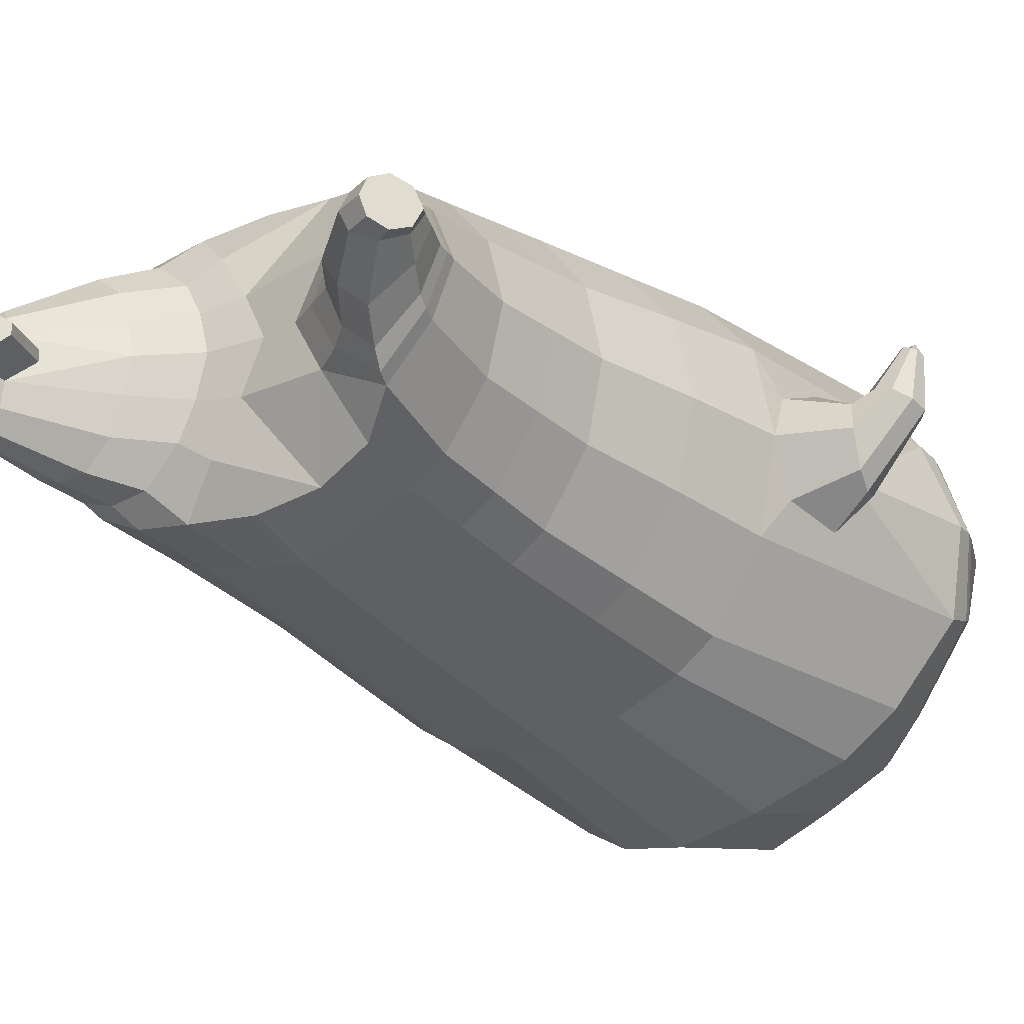
<metadata>
{"format":"obj","ext":"obj","renderer":"f3d","projection":"perspective","resolution":1024,"background":"white","views":[{"elev":-25.6,"azim":-139.2,"up":"+Z"}]}
</metadata>
<code>
o korok
v 0 -0.7805 0.2641
v 0 0.7717 0.269
v -0.2311 -0.8081 0.2244
v -0.2624 0.7767 0.222
v -0.3009 -0.817 0.193
v -0.3536 0.8315 0.169
v -0.3891 -0.8294 0.1267
v -0.4419 0.8214 0.07616
v -0.4275 -0.8339 0.01988
v -0.48 0.8113 -0.02593
v -0.3959 -0.8379 -0.09236
v -0.4419 0.8214 -0.128
v -0.304 -0.8297 -0.1922
v -0.3536 0.8315 -0.2209
v -0.235 -0.8199 -0.2522
v -0.2624 0.7766 -0.2738
v -0 -0.7904 -0.3761
v -0 0.7717 -0.3208
v 0 0.6573 0.3169
v -0.2452 0.657 0.2536
v -0.3246 0.6567 0.2165
v -0.4157 0.6565 0.1053
v -0.45 0.6564 -0.02593
v -0.4157 0.6565 -0.1571
v -0.3246 0.6567 -0.2683
v -0.2452 0.657 -0.3055
v -0 0.6573 -0.3687
v 0 0.3978 0.3741
v -0.2452 0.3969 0.3043
v -0.3182 0.3964 0.2605
v -0.4157 0.3958 0.1291
v -0.45 0.3956 -0.02593
v -0.4157 0.3958 -0.1809
v -0.3182 0.3964 -0.3123
v -0.2452 0.3969 -0.3562
v -0 0.3978 -0.4309
v 0 -0.022 0.4391
v -0.2724 -0.02301 0.35
v -0.3536 -0.02721 0.2958
v -0.5043 -0.03419 -0.02593
v -0.3536 -0.03037 -0.381
v -0.2724 -0.02635 -0.4349
v -0 -0.0222 -0.521
v -0.161 -0.8355 0.1448
v -0.09506 -0.8277 0.000554
v -0.1654 -0.8307 -0.1416
v 0 -0.4812 0.4512
v -0.2724 -0.5567 0.3721
v -0.3536 -0.5772 0.3237
v -0.5225 -0.626 -0.003311
v -0.3986 -0.5456 -0.3784
v -0.3147 -0.4892 -0.4784
v -0 -0.3828 -0.6079
v 0 -0.6669 0.3703
v -0.2586 -0.661 0.3449
v -0.3356 -0.6669 0.3032
v -0.4487 -0.6863 0.169
v -0.4945 -0.7099 0.00819
v -0.4668 -0.7224 -0.1555
v -0.3365 -0.7298 -0.3167
v -0.2594 -0.7299 -0.3979
v -0 -0.725 -0.5058
v 0 -0.6189 0.4037
v -0.2656 -0.6219 0.3629
v -0.3447 -0.6276 0.3172
v -0.4604 -0.6481 0.1736
v -0.5122 -0.6729 0.002394
v -0.4824 -0.6868 -0.1726
v -0.3447 -0.6962 -0.3429
v -0.2656 -0.695 -0.4265
v -0 -0.6858 -0.5344
v -0.2745 -0.9308 0.08206
v -0.3169 -0.9205 0.04467
v -0.335 -0.9095 -0.002002
v -0.3218 -0.8982 -0.05125
v -0.2837 -0.8877 -0.09453
v -0.1771 -0.8929 -0.07364
v -0.1704 -0.9246 0.04649
v -0.1564 -0.9075 -0.01645
v -0.2701 -0.9575 0.01261
v -0.2824 -0.9504 -0.009171
v -0.273 -0.943 -0.03317
v -0.2431 -0.9366 -0.05438
v -0.1779 -0.9495 -0.01777
v -0.2952 -0.8689 0.1512
v -0.3007 -0.86 -0.1434
v -0.3623 -0.8668 -0.06806
v -0.3846 -0.8694 0.01446
v -0.1659 -0.8458 -0.1129
v -0.3593 -0.8716 0.09234
v -0.16 -0.8649 0.1121
v -0.1221 -0.8506 -0.003324
v -0.1982 -0.9279 0.0632
v -0.2452 -0.9305 0.07973
v -0.2062 -0.8903 -0.08533
v -0.2544 -0.8878 -0.09519
v -0.2009 -0.9599 0.01646
v -0.2285 -0.9624 0.02686
v -0.2164 -0.9671 -0.01263
v -0.205 -0.9396 -0.04638
v -0.2484 -0.8637 0.1633
v -0.2011 -0.8588 0.1475
v -0.2067 -0.8475 -0.1419
v -0.2541 -0.855 -0.1535
v -0.1155 -0.7895 0.2457
v -0.1362 0.7567 0.2548
v -0.1226 0.6573 0.2902
v -0.1226 0.3974 0.3467
v -0.1362 -0.02254 0.4004
v -0.1362 -0.5202 0.4161
v -0.1294 -0.6652 0.36
v -0.1328 -0.622 0.3862
v -0.1182 -0.8043 -0.3213
v -0.1362 0.7567 -0.3066
v -0.1226 0.6573 -0.3421
v -0.1226 0.3973 -0.3986
v -0.1362 -0.02345 -0.4828
v -0.1573 -0.4094 -0.5695
v -0.1298 -0.7241 -0.4593
v -0.1328 -0.6873 -0.4879
v -0.5093 -0.271 -0.0274
v -0.5509 -0.2713 -0.02273
v -0.6238 -0.1102 -0.02015
v -0.5763 -0.2351 -0.09925
v -0.5947 -0.1906 -0.1104
v -0.5809 -0.1825 0.06767
v -0.563 -0.2282 0.0573
v -0.6696 -0.2712 0.04556
v -0.697 -0.2406 0.04206
v -0.624 -0.2695 0.06472
v -0.6727 -0.1716 0.06715
v -0.6059 -0.1937 0.08866
v -0.5968 -0.2338 0.08374
v -0.6885 -0.2585 0.1552
v -0.701 -0.2439 0.1534
v -0.6707 -0.2549 0.1623
v -0.6916 -0.2142 0.1623
v -0.662 -0.2239 0.1712
v -0.6573 -0.2425 0.1694
v -0.6878 -0.238 0.1808
v -0.6107 -0.1465 -0.08719
v -0.6941 -0.2052 0.05302
v -0.7012 -0.2203 0.1577
v -0.4844 -0.0928 0.07931
v -0.6028 -0.1415 0.04682
v -0.6335 -0.1741 0.08141
v -0.6798 -0.2093 0.1675
v -0.4951 -0.1928 0.1198
v -0.1362 -0.3656 0.4189
v 0 -0.2796 0.4571
v -0.4589 -0.6011 0.1843
v -0.4649 -0.0322 0.1654
v -0.5149 -0.1953 -0.1679
v -0.491 -0.09334 -0.1312
v -0.4649 -0.03212 -0.2173
v -0.4988 -0.6135 -0.1992
v 0.2309 -0.8089 0.2244
v 0.2474 0.8142 0.235
v 0.3007 -0.8179 0.193
v 0.3386 0.8215 0.189
v 0.389 -0.83 0.127
v 0.4293 0.824 0.09347
v 0.4274 -0.8341 0.02028
v 0.4614 0.8139 -0.02593
v 0.396 -0.8376 -0.09164
v 0.3042 -0.829 -0.1915
v 0.3386 0.8215 -0.2409
v 0.2352 -0.8192 -0.2516
v 0.2474 0.8142 -0.2869
v 0.2452 0.657 0.2536
v 0.3246 0.6567 0.2165
v 0.4157 0.6565 0.1053
v 0.45 0.6564 -0.02593
v 0.4157 0.6565 -0.1571
v 0.3246 0.6567 -0.2683
v 0.2452 0.657 -0.3055
v 0.2452 0.3969 0.3043
v 0.3182 0.3964 0.2605
v 0.4157 0.3958 0.1291
v 0.45 0.3956 -0.02593
v 0.4157 0.3958 -0.1809
v 0.3182 0.3964 -0.3123
v 0.2452 0.3969 -0.3562
v 0.2724 -0.02301 0.35
v 0.3536 -0.02721 0.2958
v 0.5043 -0.03419 -0.02593
v 0.3536 -0.03037 -0.381
v 0.2724 -0.02635 -0.4349
v 0.1608 -0.8363 0.1448
v 0.09505 -0.8277 0.000718
v 0.1655 -0.83 -0.1409
v 0.2724 -0.5567 0.3721
v 0.3536 -0.5772 0.3237
v 0.5225 -0.626 -0.003312
v 0.3986 -0.5456 -0.3784
v 0.3147 -0.4892 -0.4784
v 0.2586 -0.661 0.3449
v 0.3356 -0.6669 0.3032
v 0.4487 -0.6863 0.169
v 0.4945 -0.7099 0.00819
v 0.4668 -0.7224 -0.1555
v 0.3365 -0.7298 -0.3167
v 0.2594 -0.7299 -0.3979
v 0.2656 -0.6219 0.3629
v 0.3447 -0.6276 0.3172
v 0.4604 -0.6481 0.1736
v 0.5122 -0.6729 0.002393
v 0.4824 -0.6868 -0.1726
v 0.3447 -0.6962 -0.3429
v 0.2656 -0.695 -0.4265
v 0.2737 -0.934 0.08069
v 0.3166 -0.9218 0.04441
v 0.335 -0.9095 -0.00165
v 0.3221 -0.8969 -0.05042
v 0.2845 -0.8844 -0.09313
v 0.1775 -0.8911 -0.07354
v 0.1701 -0.9258 0.04529
v 0.1564 -0.9071 -0.01711
v 0.2697 -0.9588 0.008036
v 0.2825 -0.9499 -0.01269
v 0.2735 -0.9404 -0.03623
v 0.2441 -0.932 -0.05732
v 0.1782 -0.9482 -0.02327
v 0.2948 -0.8708 0.1511
v 0.3011 -0.8585 -0.1421
v 0.3625 -0.8662 -0.06701
v 0.3846 -0.8696 0.01512
v 0.1662 -0.8447 -0.1121
v 0.359 -0.8727 0.09266
v 0.1597 -0.8661 0.112
v 0.1221 -0.8506 -0.003086
v 0.1978 -0.9296 0.06194
v 0.2446 -0.9329 0.07845
v 0.2067 -0.8882 -0.0849
v 0.255 -0.8851 -0.09427
v 0.2005 -0.9614 0.0105
v 0.2279 -0.9647 0.02116
v 0.2165 -0.9663 -0.02043
v 0.2058 -0.9358 -0.05031
v 0.248 -0.8654 0.1631
v 0.2008 -0.8601 0.1473
v 0.207 -0.8463 -0.1409
v 0.2544 -0.8537 -0.1524
v 0.1155 -0.7895 0.2457
v 0.1362 0.8017 0.2548
v 0.1226 0.6573 0.2902
v 0.1226 0.3974 0.3467
v 0.1362 -0.02254 0.4004
v 0.1362 -0.5202 0.4161
v 0.1294 -0.6652 0.36
v 0.1328 -0.622 0.3862
v 0.1182 -0.8042 -0.3212
v 0.1362 0.8017 -0.3066
v 0.1226 0.6573 -0.3421
v 0.1226 0.3973 -0.3986
v 0.1362 -0.02345 -0.4828
v 0.1573 -0.4094 -0.5695
v 0.1298 -0.7241 -0.4593
v 0.1328 -0.6873 -0.4879
v 0.5093 -0.271 -0.0274
v 0.5509 -0.2713 -0.02273
v 0.6238 -0.1102 -0.02016
v 0.5763 -0.2351 -0.09925
v 0.5947 -0.1906 -0.1104
v 0.5809 -0.1825 0.06767
v 0.563 -0.2282 0.0573
v 0.6696 -0.2712 0.04556
v 0.697 -0.2406 0.04206
v 0.624 -0.2695 0.06472
v 0.6727 -0.1716 0.06715
v 0.6059 -0.1937 0.08866
v 0.5968 -0.2338 0.08374
v 0.6885 -0.2585 0.1552
v 0.701 -0.2439 0.1534
v 0.6707 -0.2549 0.1623
v 0.6916 -0.2142 0.1623
v 0.662 -0.2239 0.1712
v 0.6573 -0.2425 0.1694
v 0.6878 -0.238 0.1808
v 0.6107 -0.1465 -0.08719
v 0.6941 -0.2052 0.05302
v 0.7012 -0.2203 0.1577
v 0.4844 -0.0928 0.07931
v 0.6028 -0.1415 0.04682
v 0.6335 -0.1741 0.08141
v 0.6798 -0.2093 0.1675
v 0.4951 -0.1928 0.1198
v 0.1362 -0.3656 0.4189
v 0.4589 -0.6011 0.1843
v 0.4649 -0.0322 0.1654
v 0.5149 -0.1953 -0.1679
v 0.491 -0.09334 -0.1312
v 0.4649 -0.03212 -0.2173
v 0.4988 -0.6135 -0.1992
v -0.2036 0.8317 -0.1391
v -0.1386 0.8317 -0.02593
v -0.2036 0.8317 0.08721
v 0.05122 0.8317 0.1711
v -0.01378 0.8317 0.07257
v -0.06378 0.8317 -0.02593
v -0.01378 0.8317 -0.1244
v 0.05122 0.8317 -0.2229
v -0.4619 0.8715 0.05776
v -0.3736 0.8816 0.1272
v -0.495 0.8615 -0.02593
v -0.4619 0.8715 -0.1096
v -0.3736 0.8816 -0.179
v -0.2986 0.8817 0.06062
v -0.2986 0.8817 -0.1125
v -0.2586 0.8817 -0.02593
v -0.4932 0.9185 0.03359
v -0.4067 0.9338 0.08404
v -0.5236 0.9131 -0.02593
v -0.4932 0.9185 -0.08544
v -0.4067 0.9338 -0.1359
v -0.3469 0.9444 0.02906
v -0.3469 0.9444 -0.08091
v -0.315 0.9501 -0.02593
v 0.3861 0.9317 0.137
v 0.3277 0.9317 0.162
v 0.4642 0.9316 0.06224
v 0.4916 0.9316 -0.02593
v 0.4642 0.9316 -0.1141
v 0.3861 0.9317 -0.1888
v 0.3277 0.9317 -0.2138
v 0.2591 0.9317 -0.2174
v 0.2591 0.9317 0.1655
v 0.2015 0.9317 -0.1678
v 0.2015 0.9317 0.1159
v 0.1727 0.9317 0.04499
v 0.1547 0.9317 -0.02593
v 0.1727 0.9317 -0.09684
v 0.4556 1.008 0.0759
v 0.4225 1.023 0.09151
v 0.4898 0.9874 0.0402
v 0.5153 0.9802 -0.02593
v 0.4898 0.9874 -0.09205
v 0.4556 1.008 -0.1277
v 0.4225 1.023 -0.1434
v 0.3751 1.046 -0.1456
v 0.3751 1.046 0.09374
v 0.3425 1.061 -0.1146
v 0.3425 1.061 0.06272
v 0.5729 1.152 0.007189
v 0.5949 1.138 -0.02593
v 0.5729 1.152 -0.05904
v 0.5572 1.184 0.004721
v 0.5409 1.192 -0.02593
v 0.5572 1.184 -0.05657
v -0.3636 0.8566 -0.2096
v -0.2586 0.8567 -0.1277
v -0.2586 0.8567 0.0759
v -0.3636 0.8566 0.1577
v -0.4519 0.8465 0.06929
v -0.488 0.8364 -0.02593
v -0.1986 0.8567 -0.02593
v -0.4519 0.8465 -0.1211
v 0.1102 0.8567 0.129
v 0.07219 0.8567 0.05829
v 0.3477 0.8566 0.1675
v 0.1872 0.8567 -0.2467
v 0.2716 0.8567 -0.249
v 0.04844 0.8567 -0.02593
v 0.07219 0.8567 -0.1101
v 0.3477 0.8566 -0.2194
v 0.4293 0.8239 -0.1453
v 0.1102 0.8567 -0.1809
v 0.2716 0.8567 0.1972
v 0.1872 0.8567 0.1949
v -0.5217 0.9615 0.01097
v -0.4866 0.9966 0.02583
v -0.5379 0.9453 -0.02593
v -0.5217 0.9615 -0.06282
v -0.4866 0.9966 -0.07768
v -0.4534 1.03 0.009712
v -0.4534 1.03 -0.06156
v -0.4413 1.042 -0.02593
v -0.5398 0.9756 0.01097
v -0.5223 1.011 0.02583
v -0.5479 0.9594 -0.02593
v -0.5398 0.9756 -0.06282
v -0.5223 1.011 -0.07768
v -0.5057 1.044 0.009712
v -0.5057 1.044 -0.06156
v -0.4996 1.056 -0.02593
v 0.3261 1.068 -0.0702
v 0.2685 1.15 0.009493
v 0.2685 1.15 -0.06134
v 0.3515 1.111 -0.04001
v 0.3515 1.111 -0.01184
v 0.291 1.166 -0.01317
v 0.291 1.166 -0.03868
v 0.2389 1.131 -0.03722
v 0.2389 1.131 -0.01463
v 0.4349 1.138 -0.02593
v 0.2769 1.038 -0.01373
v 0.2769 1.038 -0.03812
v 0.3261 1.068 0.01833
v 0.297 1.11 -0.06577
v 0.321 1.138 -0.01241
v 0.321 1.138 -0.03944
v 0.2969 1.11 0.01391
v 0.2582 1.085 -0.03776
v 0.2582 1.085 -0.01409
v 0 0.1879 0.4066
v -0.2588 0.1869 0.3266
v -0.3359 0.1846 0.2776
v -0.4816 0.1801 -0.02593
v -0.3359 0.1831 -0.3472
v -0.2588 0.1854 -0.3959
v -0 0.1878 -0.476
v -0.1294 0.1874 0.3736
v -0.1294 0.187 -0.4409
v -0.4431 0.1815 0.1472
v -0.4431 0.1815 -0.1991
v 0.2588 0.1869 0.3266
v 0.3359 0.1846 0.2776
v 0.4816 0.1801 -0.02593
v 0.3359 0.1831 -0.3472
v 0.2588 0.1854 -0.3959
v 0.1294 0.1874 0.3736
v 0.1294 0.187 -0.4409
v 0.4431 0.1815 0.1472
v 0.4431 0.1815 -0.1991
v 0 0.5275 0.3455
v -0.2452 0.5269 0.279
v -0.3214 0.5266 0.2385
v -0.4157 0.5262 0.1172
v -0.45 0.526 -0.02593
v -0.4157 0.5261 -0.169
v -0.3214 0.5265 -0.2903
v -0.2452 0.5269 -0.3308
v -0 0.5275 -0.3998
v -0.1226 0.5273 0.3185
v -0.1226 0.5273 -0.3703
v 0.2452 0.527 0.279
v 0.3214 0.5266 0.2385
v 0.4157 0.5262 0.1172
v 0.45 0.526 -0.02593
v 0.4157 0.5261 -0.169
v 0.3214 0.5265 -0.2903
v 0.2452 0.5269 -0.3308
v 0.1226 0.5273 0.3185
v 0.1226 0.5273 -0.3703
f 107 106 4 20
f 20 4 6 21
f 21 6 8 22
f 22 8 10 23
f 23 10 12 24
f 24 12 14 25
f 25 14 16 26
f 115 114 18 27
f 435 115 27 433
f 431 25 26 432
f 430 24 25 431
f 429 23 24 430
f 428 22 23 429
f 427 21 22 428
f 426 20 21 427
f 434 107 20 426
f 412 108 29 406
f 406 29 30 407
f 407 30 31 414
f 414 31 32 408
f 408 32 33 415
f 415 33 34 409
f 409 34 35 410
f 413 116 36 411
f 118 117 43 53
f 51 41 42 52
f 156 155 41 51
f 40 144 152
f 48 38 39 49
f 110 149 48
f 76 96 83
f 112 110 48 64
f 64 48 49 65
f 65 49 151 66
f 66 151 50 67
f 67 50 156 68
f 68 156 51 69
f 69 51 52 70
f 120 118 53 71
f 113 119 62 17
f 13 60 61 15
f 11 59 60 13
f 9 58 59 11
f 7 57 58 9
f 5 56 57 7
f 3 55 56 5
f 105 111 55 3
f 119 120 71 62
f 60 69 70 61
f 59 68 69 60
f 58 67 68 59
f 57 66 67 58
f 56 65 66 57
f 55 64 65 56
f 111 112 64 55
f 72 73 80 98
f 95 77 100
f 88 87 75 74
f 85 90 73 72
f 78 93 97
f 92 91 78 79
f 87 86 76 75
f 89 92 79 77
f 90 88 74 73
f 100 84 99
f 94 72 98
f 73 74 81 80
f 103 89 77 95
f 74 75 82 81
f 101 85 72 94
f 75 76 83 82
f 79 78 97 84
f 86 104 96 76
f 77 79 84 100
f 91 102 93 78
f 3 5 85 101
f 98 80 99
f 80 81 99
f 81 82 99
f 82 83 99
f 84 97 99
f 17 1 105 3 44 45 46 15 113
f 7 9 88 90
f 46 45 92 89
f 11 13 86 87
f 45 44 91 92
f 13 15 104 86
f 5 7 90 85
f 9 11 87 88
f 15 46 89 103
f 44 3 102 91
f 97 98 99
f 83 100 99
f 101 102 3
f 103 104 15
f 103 95 96 104
f 83 96 95 100
f 94 98 97 93
f 93 102 101 94
f 54 63 112 111
f 1 54 111 105
f 63 47 110 112
f 47 150 149 110
f 405 28 108 412
f 425 19 107 434
f 19 2 106 107
f 61 70 120 119
f 15 61 119 113
f 70 52 118 120
f 52 42 117 118
f 410 35 116 413
f 432 26 115 435
f 26 16 114 115
f 154 153 125 141
f 121 148 127 122
f 144 40 123 145
f 124 125 153
f 126 127 148
f 122 127 133 130
f 146 131 137 147
f 141 125 129 142
f 125 124 128 129
f 145 123 131 146
f 127 126 132 133
f 124 122 130 128
f 137 143 135 140
f 133 132 138 139
f 128 130 136 134
f 130 133 139 136
f 142 129 135 143
f 129 128 134 135
f 135 134 140
f 138 147 137 140
f 139 138 140
f 134 136 140
f 136 139 140
f 131 142 143 137
f 123 141 142 131
f 40 154 141 123
f 126 145 146 132
f 132 146 147 138
f 151 121 50
f 40 155 154
f 153 121 122 124
f 148 144 145 126
f 48 149 109 38
f 149 150 37 109
f 151 152 144 148 121
f 49 39 152 151
f 121 153 154 155 156
f 50 121 156
f 246 170 158 245
f 170 171 160 158
f 171 172 162 160
f 172 173 164 162
f 173 174 366 164
f 174 175 167 366
f 175 176 169 167
f 254 27 18 253
f 444 433 27 254
f 441 442 176 175
f 440 441 175 174
f 439 440 174 173
f 438 439 173 172
f 437 438 172 171
f 436 437 171 170
f 443 436 170 246
f 421 416 177 247
f 416 417 178 177
f 417 423 179 178
f 423 418 180 179
f 418 424 181 180
f 424 419 182 181
f 419 420 183 182
f 422 411 36 255
f 257 53 43 256
f 195 196 188 187
f 294 195 187 293
f 186 290 283
f 192 193 185 184
f 249 192 288
f 215 222 235
f 251 204 192 249
f 204 205 193 192
f 205 206 289 193
f 206 207 194 289
f 207 208 294 194
f 208 209 195 294
f 209 210 196 195
f 259 71 53 257
f 252 17 62 258
f 166 168 203 202
f 165 166 202 201
f 163 165 201 200
f 161 163 200 199
f 159 161 199 198
f 157 159 198 197
f 244 157 197 250
f 258 62 71 259
f 202 203 210 209
f 201 202 209 208
f 200 201 208 207
f 199 200 207 206
f 198 199 206 205
f 197 198 205 204
f 250 197 204 251
f 211 237 219 212
f 234 239 216
f 227 213 214 226
f 224 211 212 229
f 217 236 232
f 231 218 217 230
f 226 214 215 225
f 228 216 218 231
f 229 212 213 227
f 239 238 223
f 233 237 211
f 212 219 220 213
f 242 234 216 228
f 213 220 221 214
f 240 233 211 224
f 214 221 222 215
f 218 223 236 217
f 225 215 235 243
f 216 239 223 218
f 230 217 232 241
f 157 240 224 159
f 237 238 219
f 219 238 220
f 220 238 221
f 221 238 222
f 223 238 236
f 17 252 168 191 190 189 157 244 1
f 161 229 227 163
f 191 228 231 190
f 165 226 225 166
f 190 231 230 189
f 166 225 243 168
f 159 224 229 161
f 163 227 226 165
f 168 242 228 191
f 189 230 241 157
f 236 238 237
f 222 238 239
f 240 157 241
f 242 168 243
f 242 243 235 234
f 222 239 234 235
f 233 232 236 237
f 232 233 240 241
f 54 250 251 63
f 1 244 250 54
f 63 251 249 47
f 47 249 288 150
f 405 421 247 28
f 425 443 246 19
f 19 246 245 2
f 203 258 259 210
f 168 252 258 203
f 210 259 257 196
f 196 257 256 188
f 420 422 255 183
f 442 444 254 176
f 176 254 253 169
f 292 280 264 291
f 260 261 266 287
f 283 284 262 186
f 263 291 264
f 265 287 266
f 261 269 272 266
f 285 286 276 270
f 280 281 268 264
f 264 268 267 263
f 284 285 270 262
f 266 272 271 265
f 263 267 269 261
f 276 279 274 282
f 272 278 277 271
f 267 273 275 269
f 269 275 278 272
f 281 282 274 268
f 268 274 273 267
f 274 279 273
f 277 279 276 286
f 278 279 277
f 273 279 275
f 275 279 278
f 270 276 282 281
f 262 270 281 280
f 186 262 280 292
f 265 271 285 284
f 271 277 286 285
f 289 194 260
f 186 292 293
f 291 263 261 260
f 287 265 284 283
f 192 184 248 288
f 288 248 37 150
f 289 260 287 283 290
f 193 289 290 185
f 260 294 293 292 291
f 194 294 260
f 302 18 114
f 351 350 307 309
f 359 358 329 330
f 308 310 318 316
f 353 352 308 304
f 355 354 303 305
f 356 351 309 310
f 357 355 305 306
f 354 353 304 303
f 352 356 310 308
f 350 357 306 307
f 314 313 372 373
f 309 307 315 317
f 307 306 314 315
f 305 303 311 313
f 310 309 317 318
f 304 308 316 312
f 306 305 313 314
f 303 304 312 311
f 328 332 386 342
f 360 162 321 319
f 362 361 326 325
f 363 359 330 331
f 364 363 331 332
f 366 365 324 323
f 361 367 328 326
f 367 364 332 328
f 369 368 320 327
f 162 164 322 321
f 368 360 319 320
f 365 362 325 324
f 358 369 327 329
f 164 366 323 322
f 398 343 347
f 325 326 340 339
f 327 320 334 341
f 320 319 333 334
f 326 328 342 340
f 319 321 335 333
f 329 327 341 343
f 321 322 336 335
f 330 329 343 398
f 322 323 337 336
f 323 324 338 337
f 391 392 388 393 394 387
f 324 325 339 338
f 336 337 346 345
f 404 402 387 394
f 337 338 346
f 338 339 346
f 342 386 349
f 339 340 349 346
f 341 334 344 347
f 334 333 344
f 340 342 349
f 333 335 344
f 343 341 347
f 335 336 345 344
f 14 12 357 350
f 297 296 356 352
f 8 6 353 354
f 12 10 355 357
f 296 295 351 356
f 10 8 354 355
f 6 297 352 353
f 295 14 350 351
f 298 245 369 358
f 167 169 362 365
f 158 160 360 368
f 245 158 368 369
f 302 301 364 367
f 253 302 367 361
f 366 167 365
f 301 300 363 364
f 300 299 359 363
f 169 253 361 362
f 160 162 360
f 299 298 358 359
f 376 374 382 384
f 311 312 371 370
f 316 318 377 375
f 317 315 374 376
f 315 314 373 374
f 313 311 370 372
f 318 317 376 377
f 312 316 375 371
f 374 373 381 382
f 372 370 378 380
f 377 376 384 385
f 371 375 383 379
f 373 372 380 381
f 370 371 379 378
f 375 377 385 383
f 379 383 385 384 382 381 380 378
f 401 399 388 392
f 400 390 389 401
f 402 400 391 387
f 403 397 396 404
f 399 403 393 388
f 386 395 348 349
f 398 347 348 395
f 332 331 386
f 389 390 398 395 386
f 396 397 386 331 398
f 331 330 398
f 386 397 403 399
f 393 403 404 394
f 398 390 400 402
f 391 400 401 392
f 389 386 399 401
f 396 398 402 404
f 2 245 298
f 2 298 106
f 298 299 106
f 4 106 297
f 297 6 4
f 296 297 299
f 296 299 300
f 106 299 297
f 296 300 301
f 16 14 295
f 295 296 301
f 302 253 18
f 295 301 114
f 301 302 114
f 114 16 295
f 344 345 346 349 348 347
f 188 256 422 420
f 37 248 421 405
f 256 43 411 422
f 187 188 420 419
f 293 187 419 424
f 186 293 424 418
f 290 186 418 423
f 185 290 423 417
f 184 185 417 416
f 248 184 416 421
f 42 410 413 117
f 37 405 412 109
f 117 413 411 43
f 41 409 410 42
f 155 415 409 41
f 40 408 415 155
f 152 414 408 40
f 39 407 414 152
f 38 406 407 39
f 109 412 406 38
f 183 255 444 442
f 28 247 443 425
f 247 177 436 443
f 177 178 437 436
f 178 179 438 437
f 179 180 439 438
f 180 181 440 439
f 181 182 441 440
f 182 183 442 441
f 255 36 433 444
f 35 432 435 116
f 28 425 434 108
f 108 434 426 29
f 29 426 427 30
f 30 427 428 31
f 31 428 429 32
f 32 429 430 33
f 33 430 431 34
f 34 431 432 35
f 116 435 433 36

</code>
